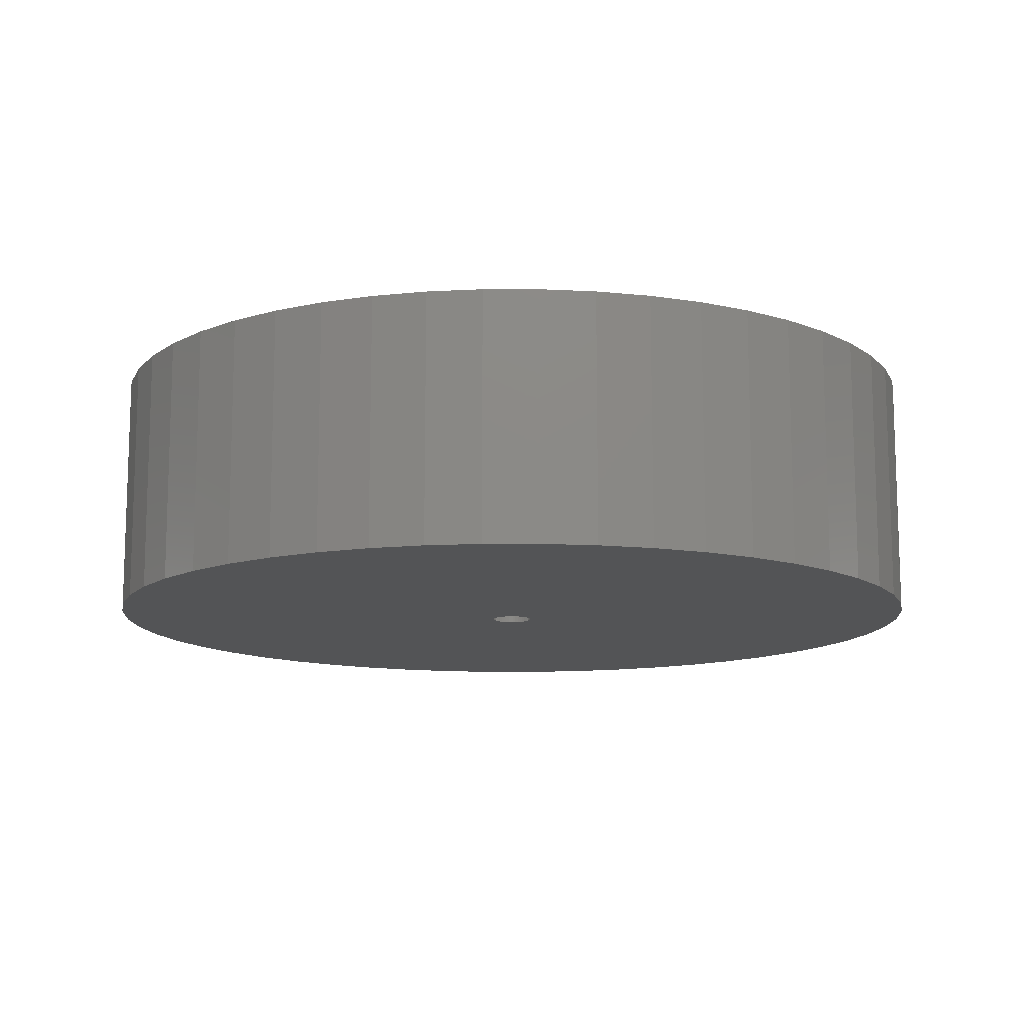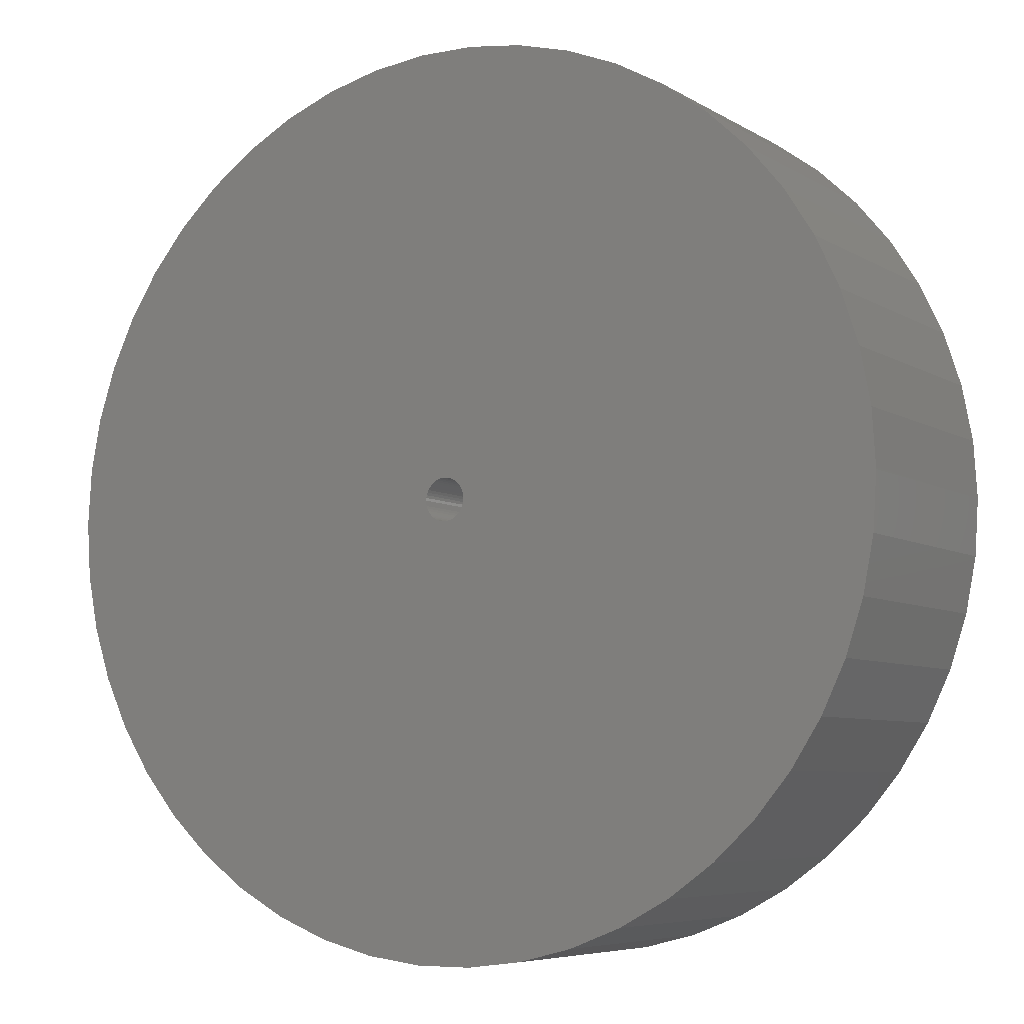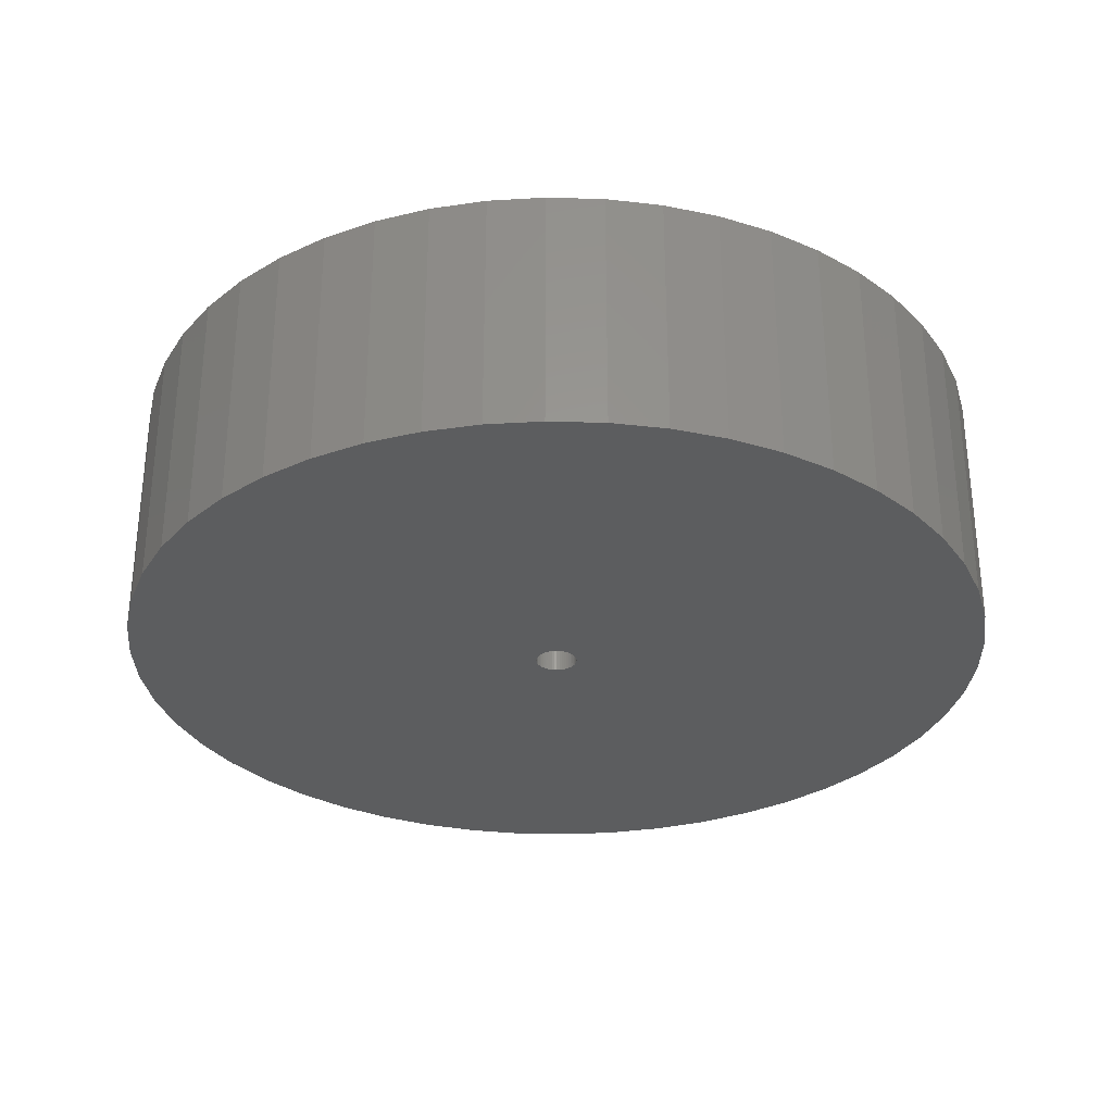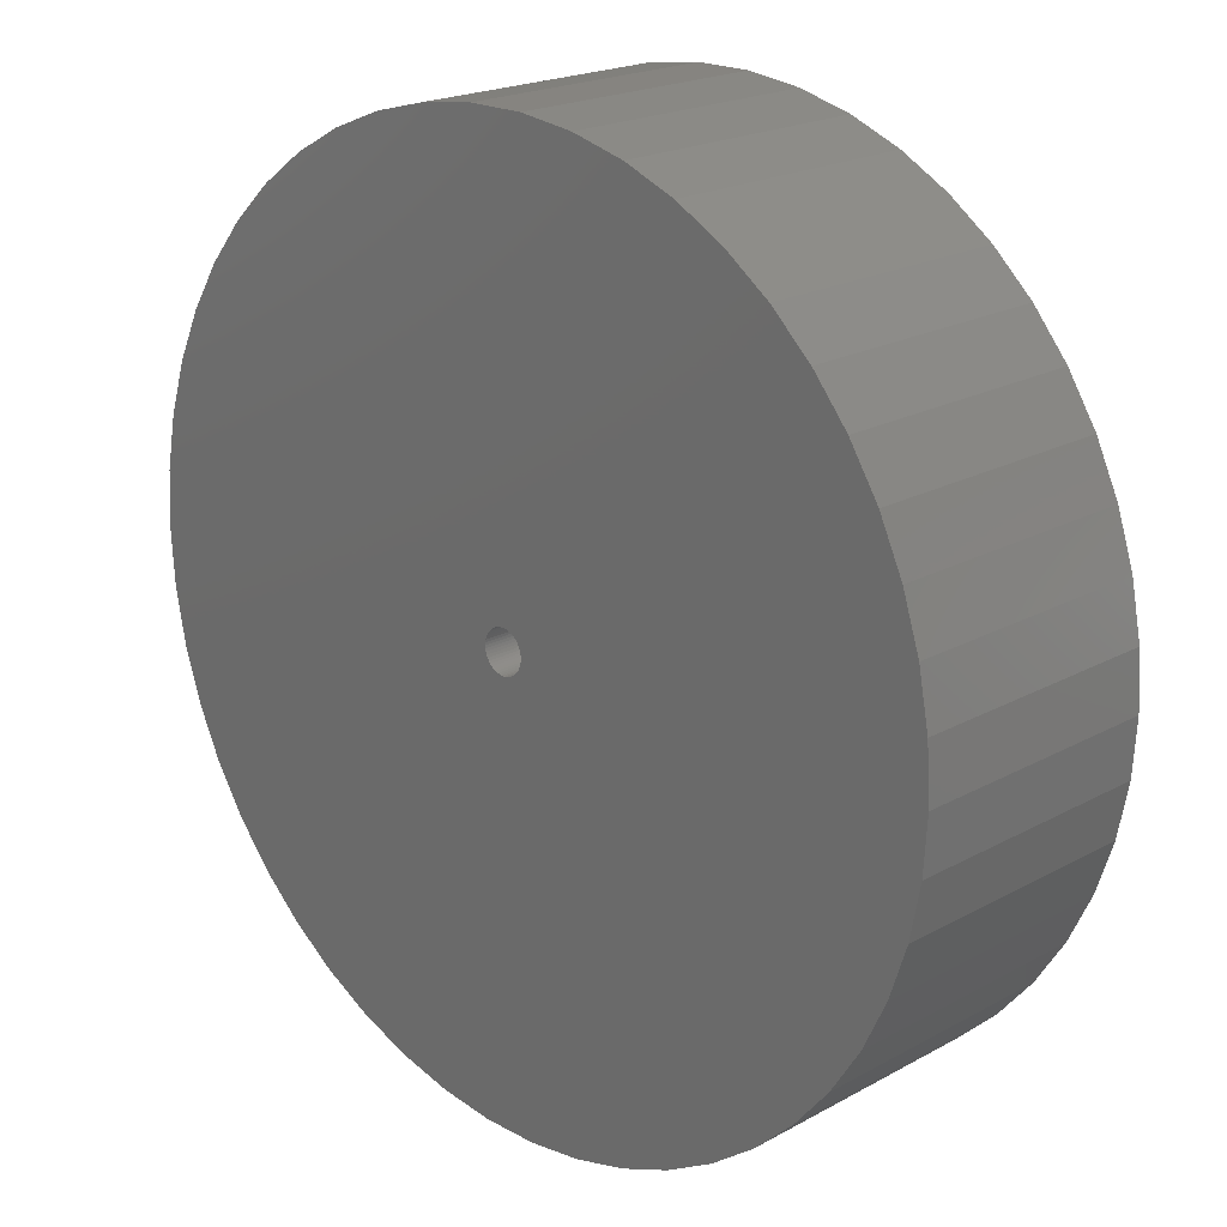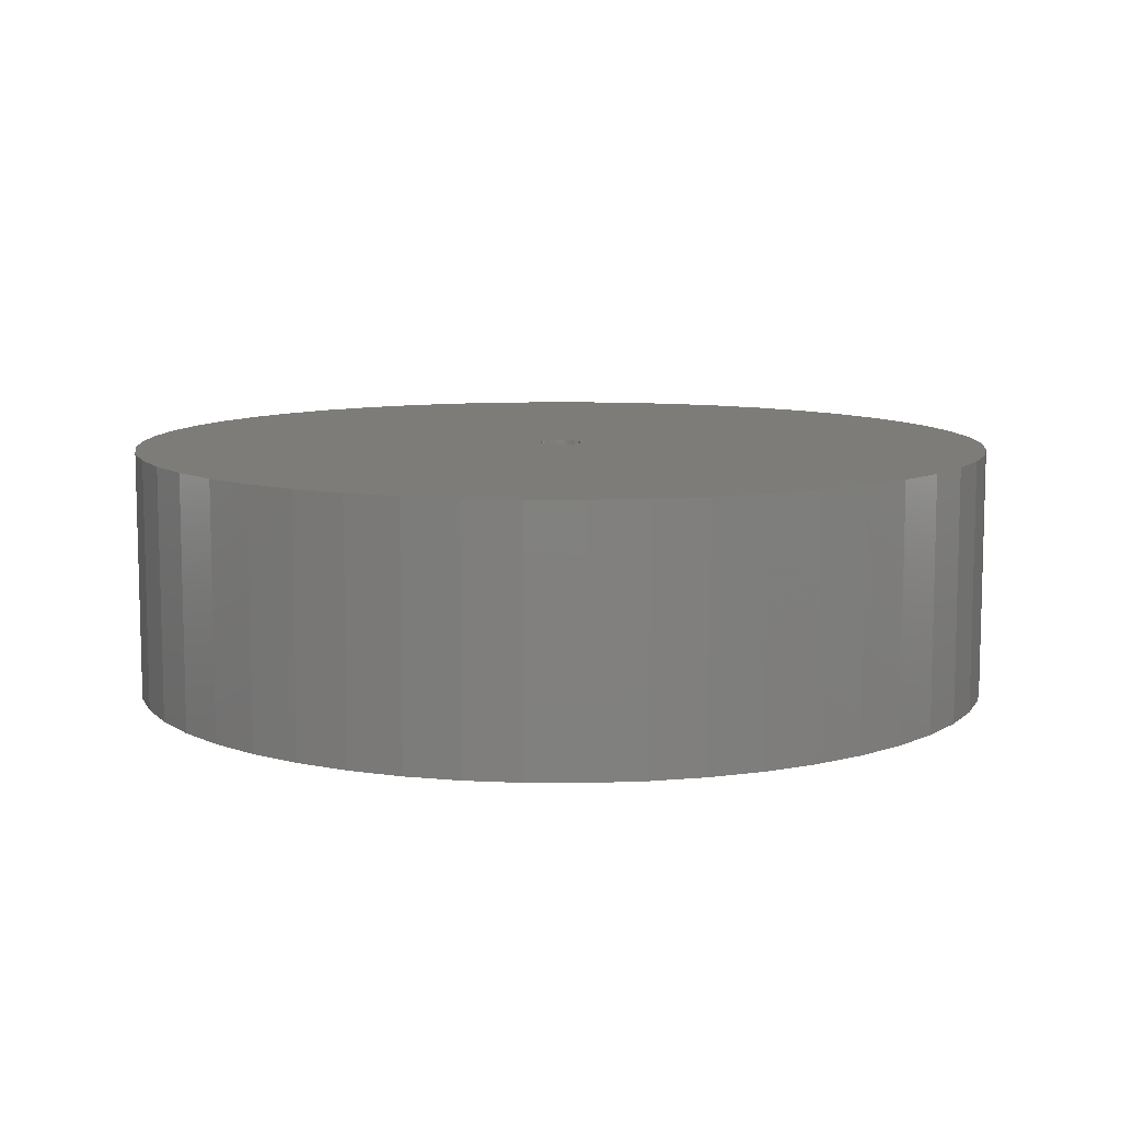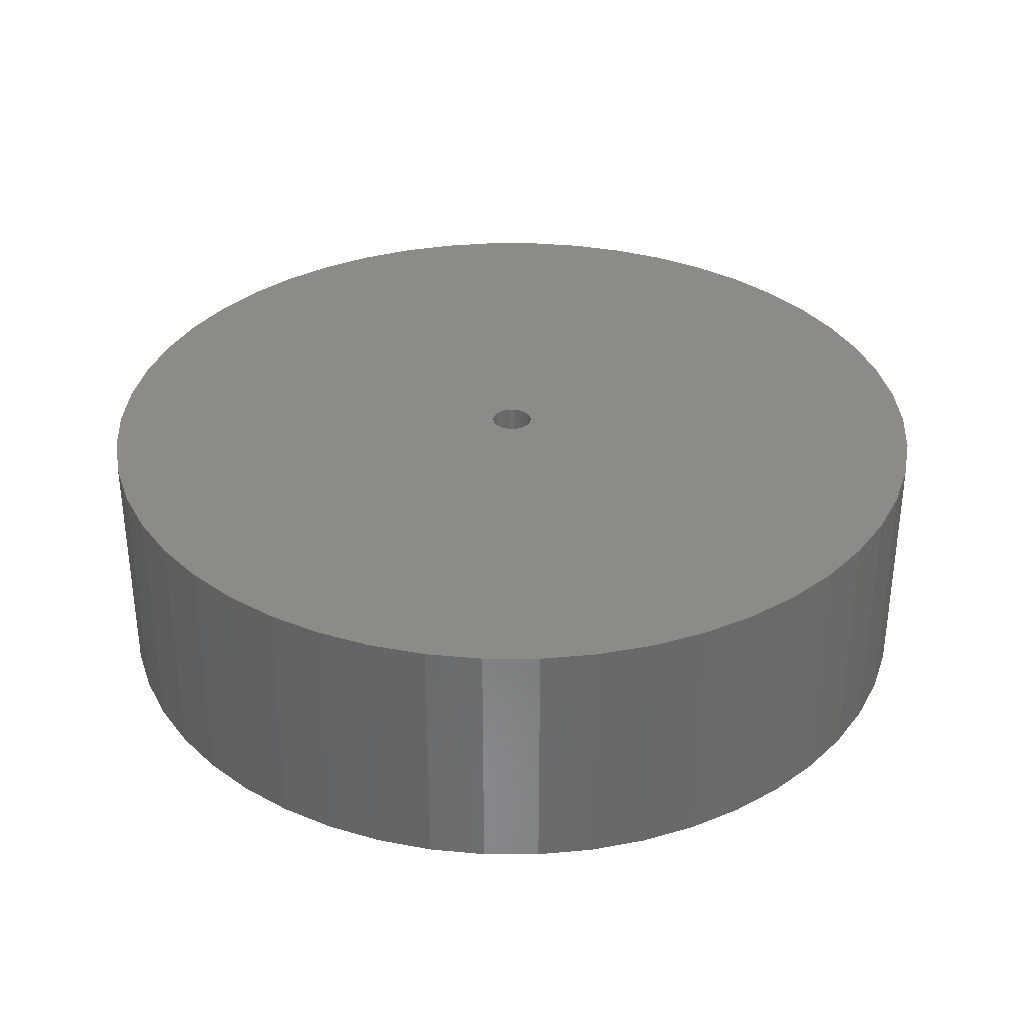
<metadata>
{"format":"stl","ext":"stl","renderer":"f3d","projection":"perspective","resolution":1024,"background":"white","views":[{"elev":-12.2,"azim":72.1,"up":"+Z"},{"elev":-6.4,"azim":30.7,"up":"+Y"},{"elev":-30.9,"azim":-175.1,"up":"+Z"},{"elev":20.4,"azim":-135.0,"up":"+Y"},{"elev":9.4,"azim":159.0,"up":"+Z"},{"elev":33.8,"azim":-115.1,"up":"+Z"}]}
</metadata>
<code>
# stl→obj: 200 verts, 400 faces
v 21 0 6
v 20.83 2.632 -6
v 20.83 2.632 6
v 21 0 -6
v -21 0 -6
v -20.83 2.632 6
v -20.83 2.632 -6
v -21 0 6
v 1.319 20.96 -6
v -1.319 20.96 6
v 1.319 20.96 6
v -1.319 20.96 -6
v -1.319 -20.96 -6
v 1.319 -20.96 6
v -1.319 -20.96 6
v 1.319 -20.96 -6
v 15.31 14.38 -6
v 13.39 16.18 6
v 15.31 14.38 6
v 13.39 16.18 -6
v -13.39 16.18 -6
v -15.31 14.38 6
v -13.39 16.18 6
v -15.31 14.38 -6
v -6.489 19.97 -6
v -8.941 19 6
v -6.489 19.97 6
v -8.941 19 -6
v 16.99 -12.34 6
v 18.4 -10.12 -6
v 18.4 -10.12 6
v 16.99 -12.34 -6
v 19.53 7.731 6
v 18.4 10.12 -6
v 18.4 10.12 6
v 19.53 7.731 -6
v 20.34 5.222 -6
v 20.34 5.222 6
v 8.941 19 -6
v 6.489 19.97 6
v 8.941 19 6
v 6.489 19.97 -6
v 11.25 17.73 -6
v 11.25 17.73 6
v -19.53 7.731 -6
v -18.4 10.12 6
v -18.4 10.12 -6
v -19.53 7.731 6
v -20.34 5.222 -6
v -20.34 5.222 6
v -3.935 20.63 6
v -3.935 20.63 -6
v 3.935 -20.63 6
v 3.935 -20.63 -6
v 6.489 -19.97 -6
v 8.941 -19 6
v 6.489 -19.97 6
v 8.941 -19 -6
v 16.99 12.34 6
v 16.99 12.34 -6
v 3.935 20.63 6
v 3.935 20.63 -6
v -16.99 12.34 6
v -16.99 12.34 -6
v 1 0 6
v 0.9921 0.1253 6
v 20.83 -2.632 6
v 0.9686 0.2487 6
v 0.9921 -0.1253 6
v 0.9298 0.3681 6
v 20.34 -5.222 6
v 0.8763 0.4818 6
v 0.9686 -0.2487 6
v 0.809 0.5878 6
v 19.53 -7.731 6
v 0.729 0.6845 6
v 0.9298 -0.3681 6
v 0.6374 0.7705 6
v 0.5358 0.8443 6
v 0.8763 -0.4818 6
v 0.4258 0.9048 6
v 0.309 0.9511 6
v 0.809 -0.5878 6
v 0.1874 0.9823 6
v 15.31 -14.38 6
v 0.729 -0.6845 6
v 0.06279 0.998 6
v -0.06279 0.998 6
v -0.1874 0.9823 6
v -0.309 0.9511 6
v -0.4258 0.9048 6
v -0.5358 0.8443 6
v -11.25 17.73 6
v -0.6374 0.7705 6
v -0.729 0.6845 6
v 13.39 -16.18 6
v 0.6374 -0.7705 6
v 11.25 -17.73 6
v 0.5358 -0.8443 6
v 0.4258 -0.9048 6
v 0.309 -0.9511 6
v 0.1874 -0.9823 6
v 0.06279 -0.998 6
v -0.06279 -0.998 6
v -0.1874 -0.9823 6
v -3.935 -20.63 6
v -0.309 -0.9511 6
v -6.489 -19.97 6
v -0.4258 -0.9048 6
v -8.941 -19 6
v -0.5358 -0.8443 6
v -11.25 -17.73 6
v -0.6374 -0.7705 6
v -13.39 -16.18 6
v -0.729 -0.6845 6
v -15.31 -14.38 6
v -0.809 -0.5878 6
v -16.99 -12.34 6
v -0.8763 -0.4818 6
v -18.4 -10.12 6
v -0.9298 -0.3681 6
v -19.53 -7.731 6
v -0.9686 -0.2487 6
v -20.34 -5.222 6
v -0.9921 -0.1253 6
v -20.83 -2.632 6
v -1 0 6
v -0.809 0.5878 6
v -0.8763 0.4818 6
v -0.9298 0.3681 6
v -0.9686 0.2487 6
v -0.9921 0.1253 6
v -11.25 17.73 -6
v 20.83 -2.632 -6
v 11.25 -17.73 -6
v 13.39 -16.18 -6
v 15.31 -14.38 -6
v 20.34 -5.222 -6
v 1 0 -6
v 0.9921 -0.1253 -6
v 0.9686 -0.2487 -6
v 19.53 -7.731 -6
v 0.9921 0.1253 -6
v 0.9298 -0.3681 -6
v 0.8763 -0.4818 -6
v 0.9686 0.2487 -6
v 0.809 -0.5878 -6
v 0.729 -0.6845 -6
v 0.9298 0.3681 -6
v 0.6374 -0.7705 -6
v 0.5358 -0.8443 -6
v 0.8763 0.4818 -6
v 0.4258 -0.9048 -6
v 0.309 -0.9511 -6
v 0.809 0.5878 -6
v 0.1874 -0.9823 -6
v 0.729 0.6845 -6
v 0.06279 -0.998 -6
v -0.06279 -0.998 -6
v -0.1874 -0.9823 -6
v -3.935 -20.63 -6
v -0.309 -0.9511 -6
v -6.489 -19.97 -6
v -0.4258 -0.9048 -6
v -8.941 -19 -6
v -0.5358 -0.8443 -6
v -11.25 -17.73 -6
v -0.6374 -0.7705 -6
v -13.39 -16.18 -6
v -15.31 -14.38 -6
v -0.729 -0.6845 -6
v 0.6374 0.7705 -6
v 0.5358 0.8443 -6
v 0.4258 0.9048 -6
v 0.309 0.9511 -6
v 0.1874 0.9823 -6
v 0.06279 0.998 -6
v -0.06279 0.998 -6
v -0.1874 0.9823 -6
v -0.309 0.9511 -6
v -0.4258 0.9048 -6
v -0.5358 0.8443 -6
v -0.6374 0.7705 -6
v -0.729 0.6845 -6
v -0.809 0.5878 -6
v -0.8763 0.4818 -6
v -0.9298 0.3681 -6
v -0.9686 0.2487 -6
v -0.9921 0.1253 -6
v -1 0 -6
v -0.809 -0.5878 -6
v -16.99 -12.34 -6
v -0.8763 -0.4818 -6
v -18.4 -10.12 -6
v -0.9298 -0.3681 -6
v -19.53 -7.731 -6
v -0.9686 -0.2487 -6
v -20.34 -5.222 -6
v -0.9921 -0.1253 -6
v -20.83 -2.632 -6
f 1 2 3
f 2 1 4
f 5 6 7
f 6 5 8
f 9 10 11
f 10 9 12
f 13 14 15
f 14 13 16
f 17 18 19
f 18 17 20
f 21 22 23
f 22 21 24
f 25 26 27
f 26 25 28
f 29 30 31
f 30 29 32
f 33 34 35
f 34 33 36
f 3 37 38
f 37 3 2
f 39 40 41
f 40 39 42
f 43 41 44
f 41 43 39
f 45 46 47
f 46 45 48
f 49 48 45
f 48 49 50
f 12 51 10
f 51 12 52
f 16 53 14
f 53 16 54
f 55 56 57
f 56 55 58
f 38 36 33
f 36 38 37
f 59 17 19
f 17 59 60
f 35 60 59
f 60 35 34
f 42 61 40
f 61 42 62
f 62 11 61
f 11 62 9
f 20 44 18
f 44 20 43
f 47 63 64
f 63 47 46
f 64 22 24
f 22 64 63
f 7 50 49
f 50 7 6
f 65 1 3
f 66 3 38
f 1 65 67
f 68 38 33
f 69 67 65
f 70 33 35
f 67 69 71
f 72 35 59
f 73 71 69
f 74 59 19
f 71 73 75
f 76 19 18
f 77 75 73
f 78 18 44
f 75 77 31
f 79 44 41
f 80 31 77
f 81 41 40
f 31 80 29
f 82 40 61
f 83 29 80
f 84 61 11
f 29 83 85
f 86 85 83
f 3 66 65
f 38 68 66
f 33 70 68
f 35 72 70
f 59 74 72
f 19 76 74
f 18 78 76
f 44 79 78
f 41 81 79
f 40 82 81
f 61 84 82
f 11 87 84
f 11 88 87
f 10 88 11
f 88 10 89
f 51 89 10
f 89 51 90
f 27 90 51
f 90 27 91
f 26 91 27
f 91 26 92
f 93 92 26
f 92 93 94
f 23 94 93
f 22 95 23
f 94 23 95
f 85 86 96
f 97 96 86
f 96 97 98
f 99 98 97
f 98 99 56
f 100 56 99
f 56 100 57
f 101 57 100
f 57 101 53
f 102 53 101
f 53 102 14
f 103 14 102
f 104 14 103
f 15 104 105
f 106 105 107
f 108 107 109
f 110 109 111
f 112 111 113
f 114 113 115
f 116 115 117
f 118 117 119
f 120 119 121
f 122 121 123
f 124 123 125
f 104 15 14
f 126 125 127
f 95 22 128
f 63 128 22
f 105 106 15
f 128 63 129
f 107 108 106
f 46 129 63
f 109 110 108
f 129 46 130
f 111 112 110
f 48 130 46
f 113 114 112
f 130 48 131
f 115 116 114
f 50 131 48
f 117 118 116
f 131 50 132
f 119 120 118
f 6 132 50
f 121 122 120
f 132 6 127
f 123 124 122
f 8 127 6
f 125 126 124
f 127 8 126
f 28 93 26
f 93 28 133
f 133 23 93
f 23 133 21
f 52 27 51
f 27 52 25
f 67 4 1
f 4 67 134
f 58 98 56
f 98 58 135
f 136 85 96
f 85 136 137
f 71 134 67
f 134 71 138
f 139 4 134
f 140 134 138
f 4 139 2
f 141 138 142
f 143 2 139
f 144 142 30
f 2 143 37
f 145 30 32
f 146 37 143
f 147 32 137
f 37 146 36
f 148 137 136
f 149 36 146
f 150 136 135
f 36 149 34
f 151 135 58
f 152 34 149
f 153 58 55
f 34 152 60
f 154 55 54
f 155 60 152
f 156 54 16
f 60 155 17
f 157 17 155
f 134 140 139
f 138 141 140
f 142 144 141
f 30 145 144
f 32 147 145
f 137 148 147
f 136 150 148
f 135 151 150
f 58 153 151
f 55 154 153
f 54 156 154
f 16 158 156
f 16 159 158
f 13 159 16
f 159 13 160
f 161 160 13
f 160 161 162
f 163 162 161
f 162 163 164
f 165 164 163
f 164 165 166
f 167 166 165
f 166 167 168
f 169 168 167
f 170 171 169
f 168 169 171
f 17 157 20
f 172 20 157
f 20 172 43
f 173 43 172
f 43 173 39
f 174 39 173
f 39 174 42
f 175 42 174
f 42 175 62
f 176 62 175
f 62 176 9
f 177 9 176
f 178 9 177
f 12 178 179
f 52 179 180
f 25 180 181
f 28 181 182
f 133 182 183
f 21 183 184
f 24 184 185
f 64 185 186
f 47 186 187
f 45 187 188
f 49 188 189
f 178 12 9
f 7 189 190
f 171 170 191
f 192 191 170
f 179 52 12
f 191 192 193
f 180 25 52
f 194 193 192
f 181 28 25
f 193 194 195
f 182 133 28
f 196 195 194
f 183 21 133
f 195 196 197
f 184 24 21
f 198 197 196
f 185 64 24
f 197 198 199
f 186 47 64
f 200 199 198
f 187 45 47
f 199 200 190
f 188 49 45
f 5 190 200
f 189 7 49
f 190 5 7
f 31 142 75
f 142 31 30
f 85 32 29
f 32 85 137
f 170 114 116
f 114 170 169
f 192 120 194
f 120 192 118
f 196 124 198
f 124 196 122
f 54 57 53
f 57 54 55
f 135 96 98
f 96 135 136
f 75 138 71
f 138 75 142
f 161 15 106
f 15 161 13
f 165 108 110
f 108 165 163
f 170 118 192
f 118 170 116
f 194 122 196
f 122 194 120
f 198 126 200
f 126 198 124
f 200 8 5
f 8 200 126
f 163 106 108
f 106 163 161
f 167 110 112
f 110 167 165
f 169 112 114
f 112 169 167
f 139 66 143
f 66 139 65
f 127 189 132
f 189 127 190
f 178 87 88
f 87 178 177
f 158 104 103
f 104 158 159
f 148 97 86
f 97 148 150
f 172 76 78
f 76 172 157
f 184 94 95
f 94 184 183
f 181 90 91
f 90 181 180
f 149 72 152
f 72 149 70
f 143 68 146
f 68 143 66
f 175 81 82
f 81 175 174
f 173 78 79
f 78 173 172
f 130 186 129
f 186 130 187
f 129 185 128
f 185 129 186
f 131 187 130
f 187 131 188
f 182 91 92
f 91 182 181
f 180 89 90
f 89 180 179
f 144 73 141
f 73 144 77
f 146 70 149
f 70 146 68
f 155 76 157
f 76 155 74
f 152 74 155
f 74 152 72
f 176 82 84
f 82 176 175
f 177 84 87
f 84 177 176
f 128 184 95
f 184 128 185
f 132 188 131
f 188 132 189
f 183 92 94
f 92 183 182
f 179 88 89
f 88 179 178
f 140 65 139
f 65 140 69
f 141 69 140
f 69 141 73
f 168 115 113
f 115 168 171
f 117 193 119
f 193 117 191
f 119 195 121
f 195 119 193
f 151 100 99
f 100 151 153
f 153 101 100
f 101 153 154
f 174 79 81
f 79 174 173
f 145 77 144
f 77 145 80
f 121 197 123
f 197 121 195
f 150 99 97
f 99 150 151
f 154 102 101
f 102 154 156
f 156 103 102
f 103 156 158
f 147 80 145
f 80 147 83
f 148 83 147
f 83 148 86
f 160 107 105
f 107 160 162
f 115 191 117
f 191 115 171
f 123 199 125
f 199 123 197
f 125 190 127
f 190 125 199
f 164 111 109
f 111 164 166
f 166 113 111
f 113 166 168
f 159 105 104
f 105 159 160
f 162 109 107
f 109 162 164

</code>
